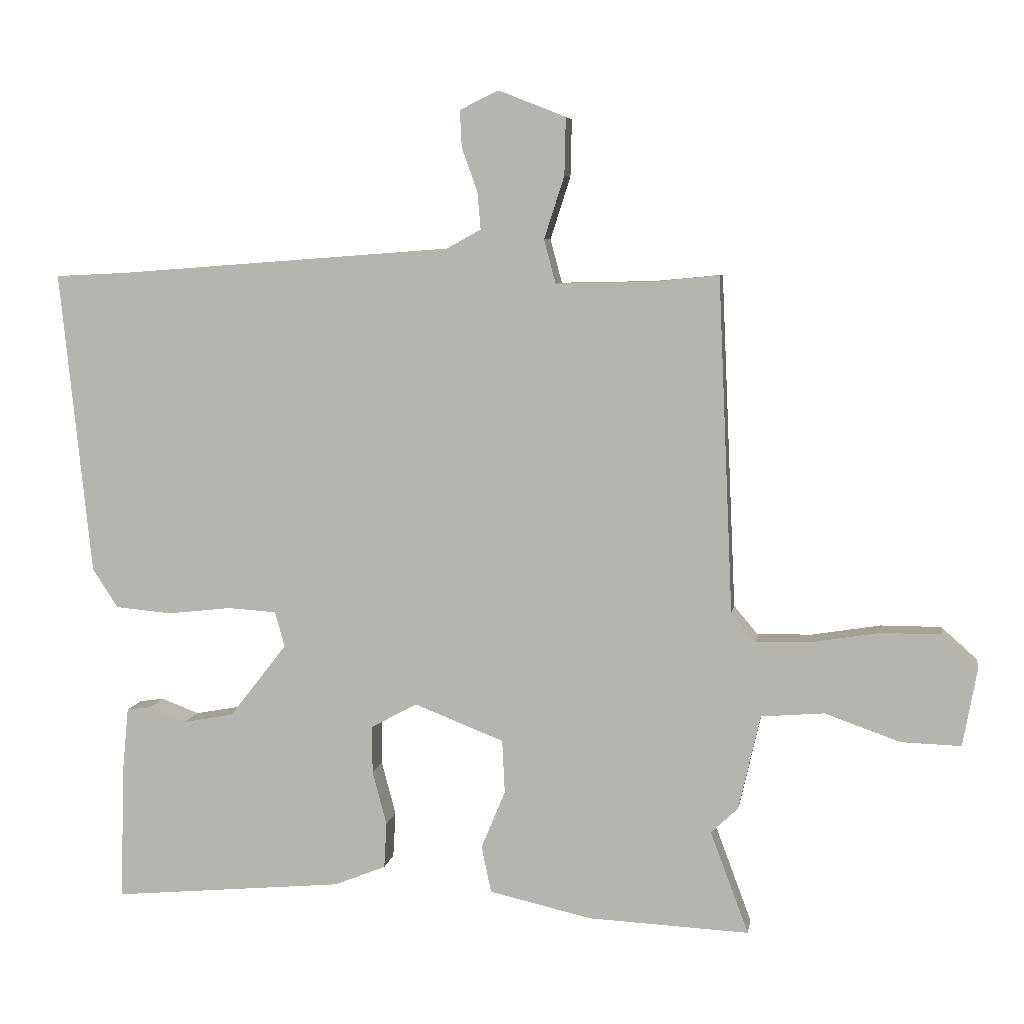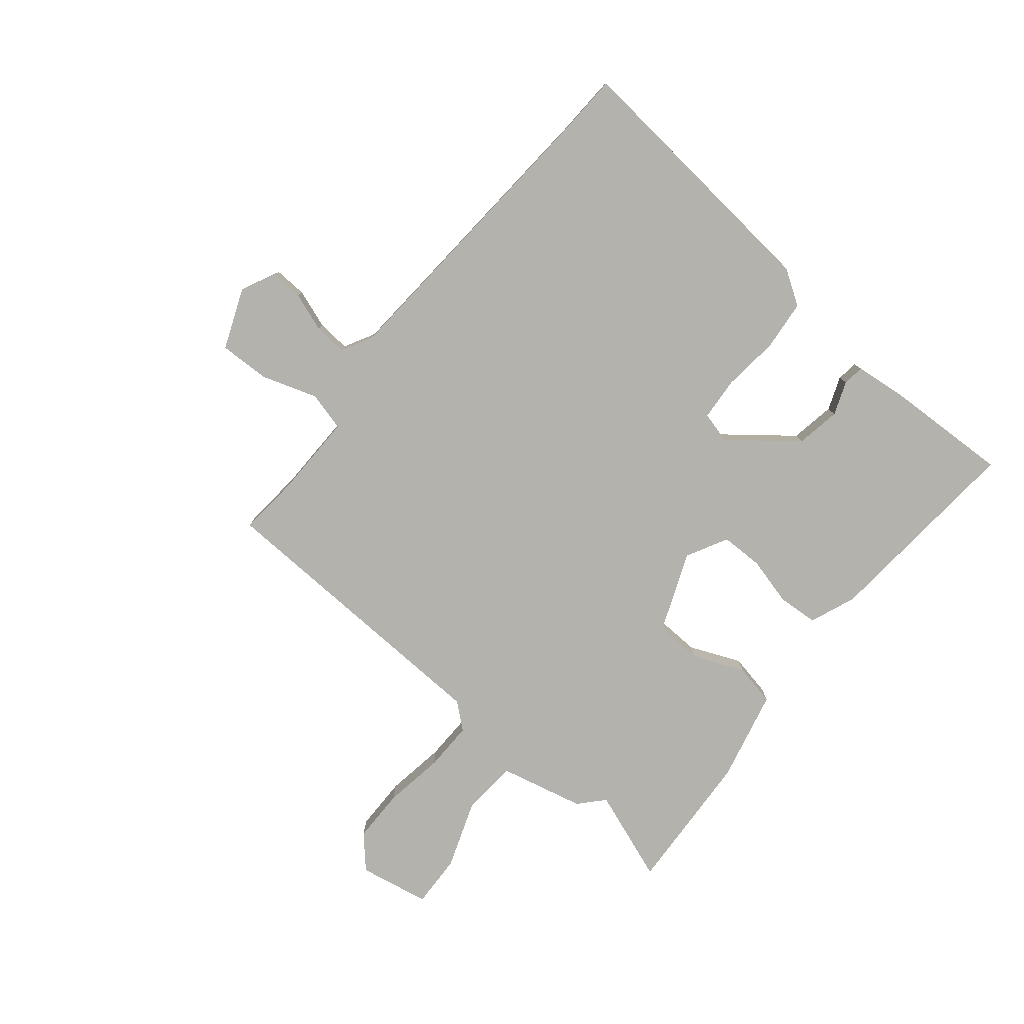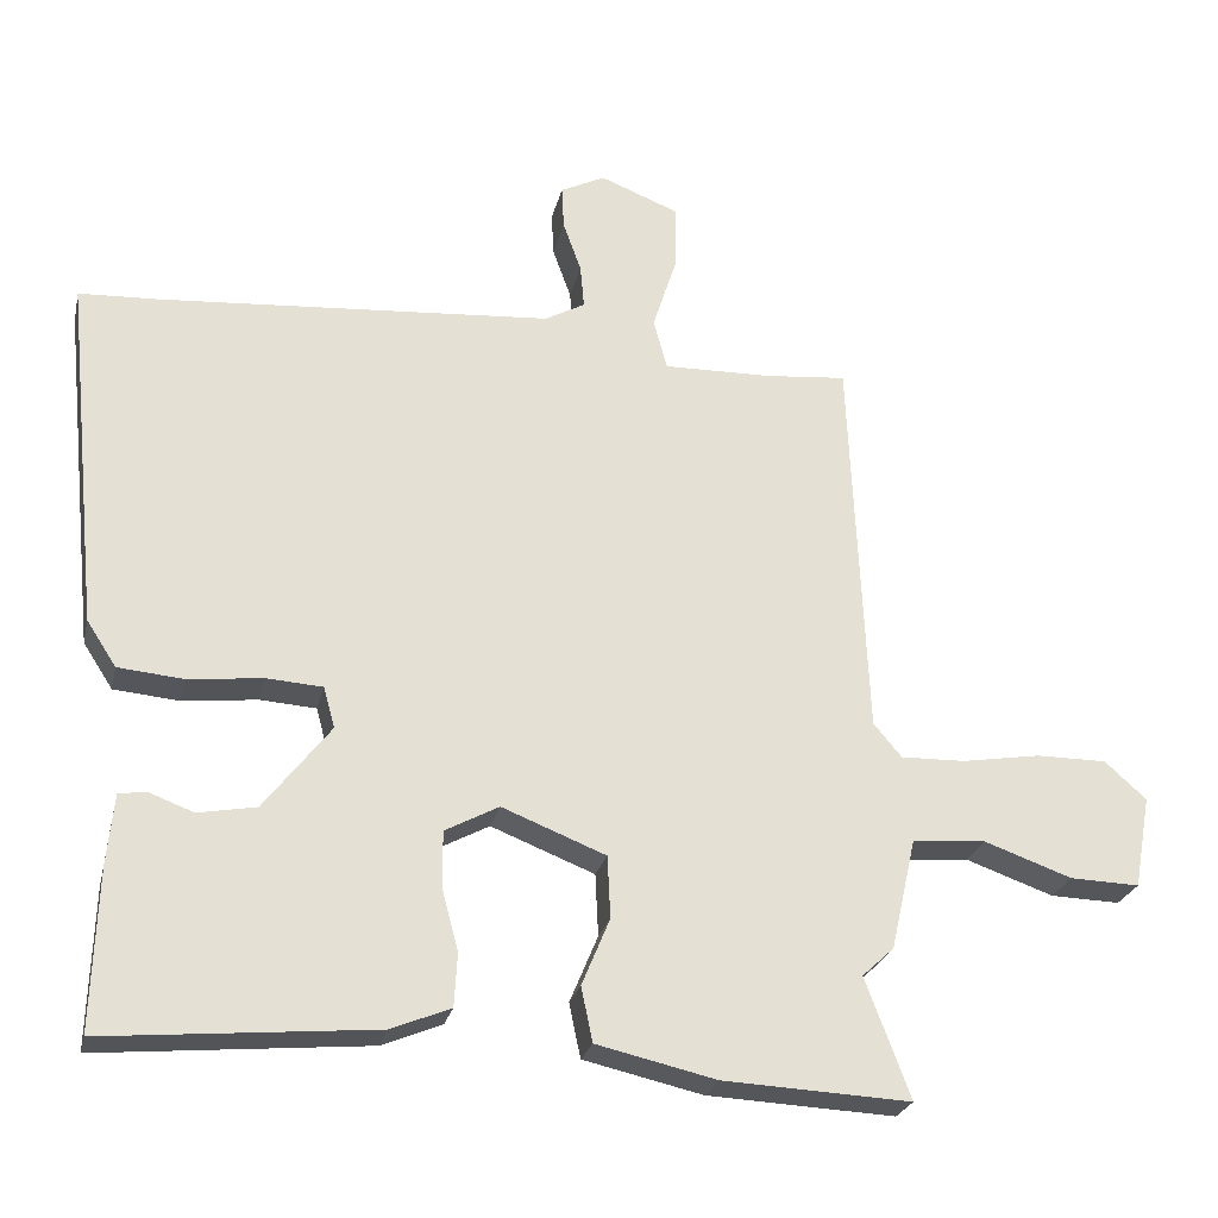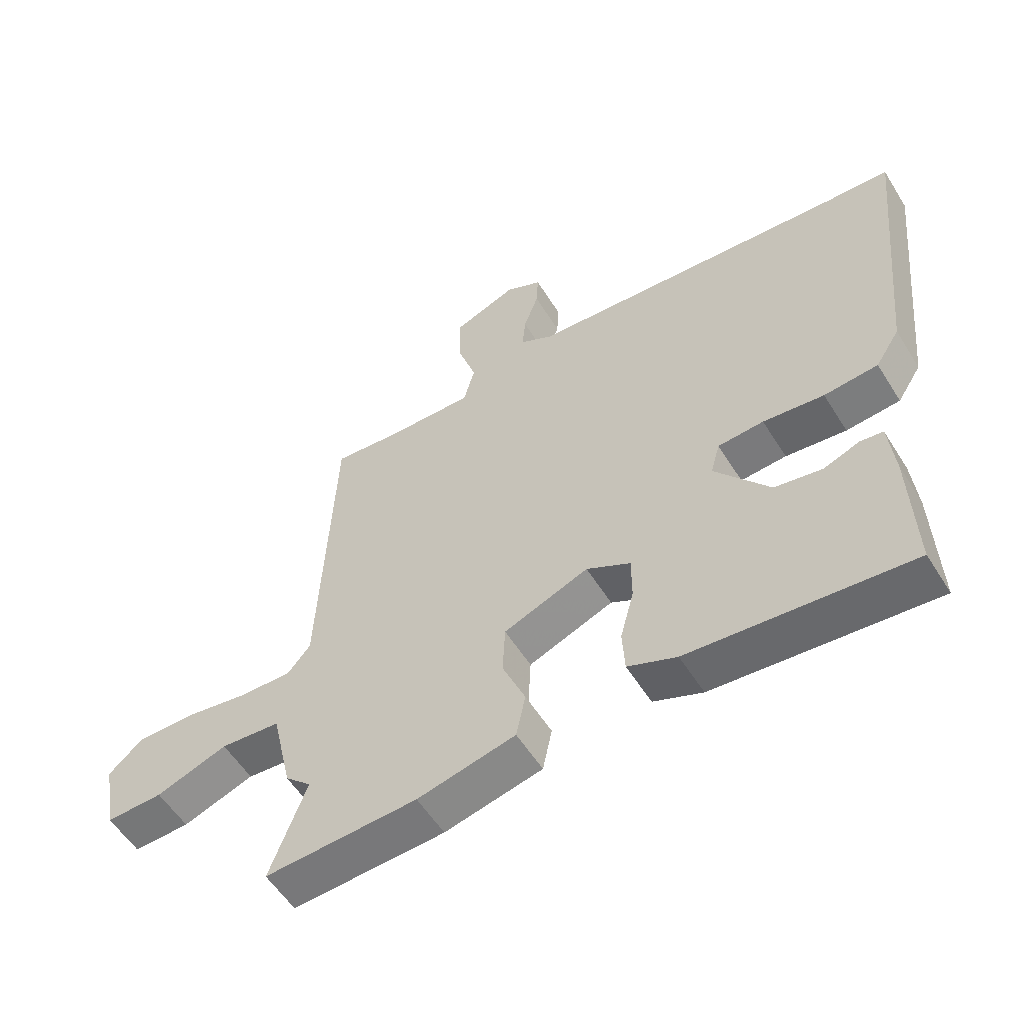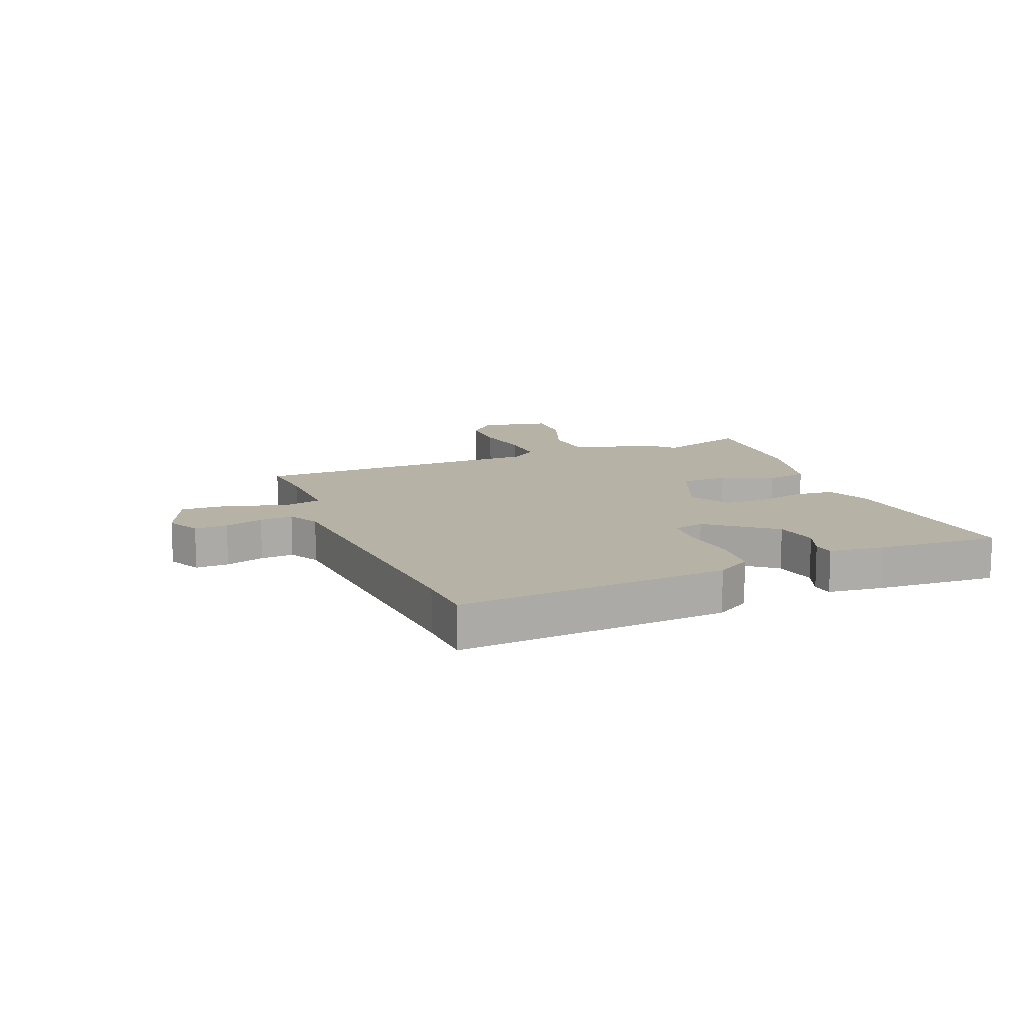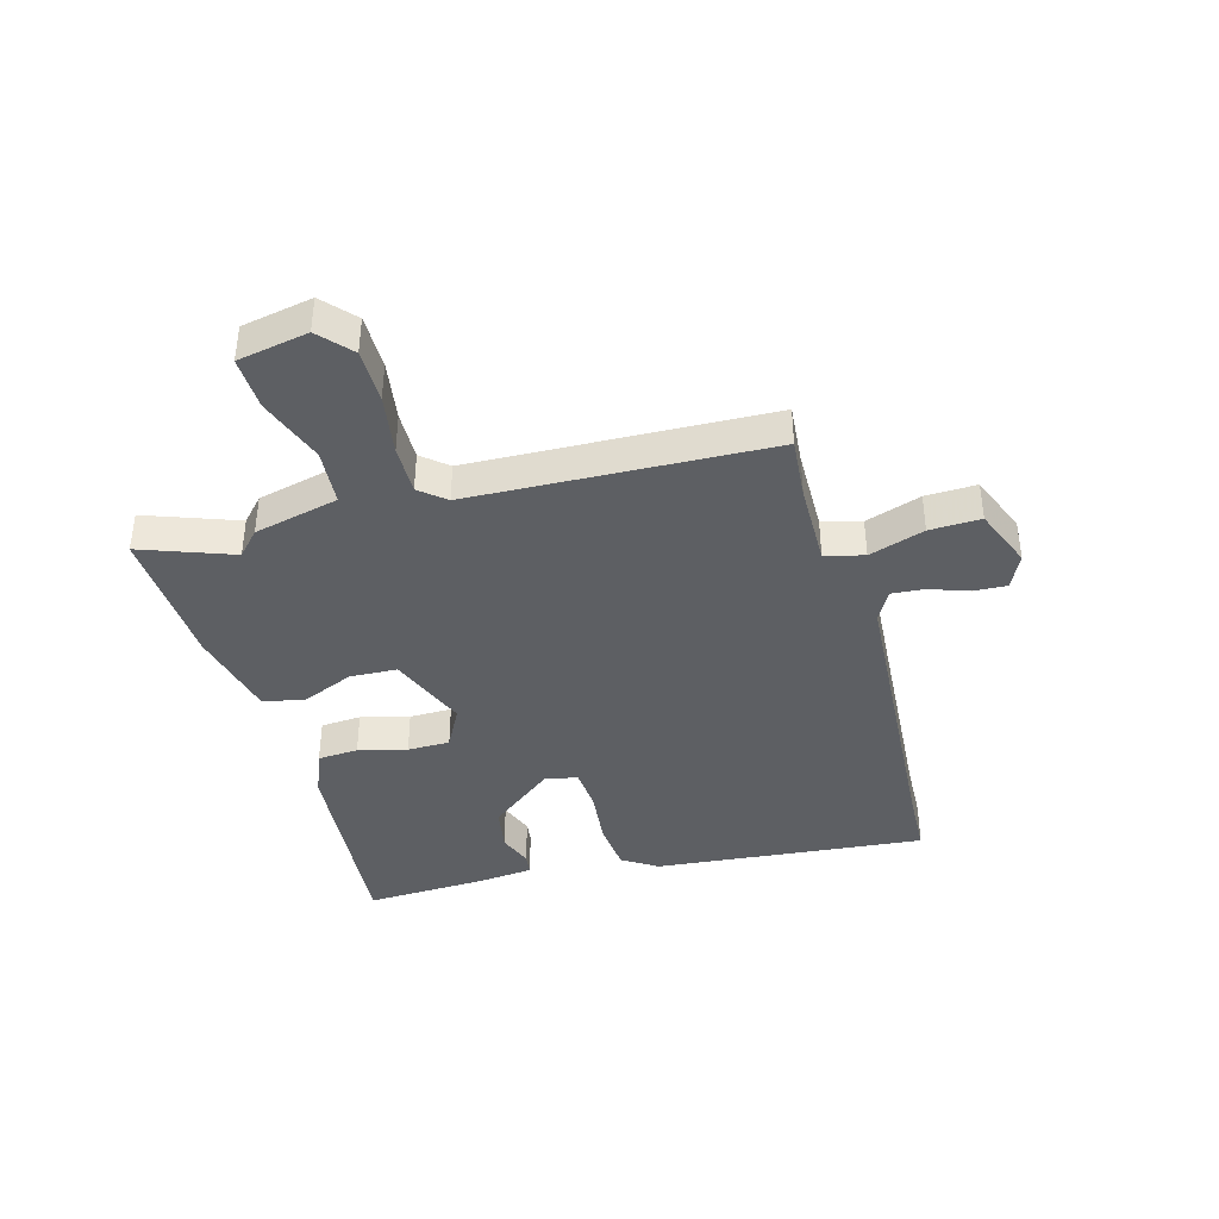
<metadata>
{"format":"obj","ext":"obj","renderer":"f3d","projection":"perspective","resolution":1024,"background":"white","views":[{"elev":6.7,"azim":-171.0,"up":"+Z"},{"elev":-79.4,"azim":51.0,"up":"+Y"},{"elev":-25.1,"azim":167.3,"up":"+Z"},{"elev":-55.9,"azim":31.6,"up":"+Z"},{"elev":12.4,"azim":68.9,"up":"+Y"},{"elev":-40.1,"azim":-74.0,"up":"+Y"}]}
</metadata>
<code>
v 0.487 0.07 0.501
v 0.59 0.07 0.496
v 0.542 0.07 0.03
v 0.503 0.07 -0.03
v 0.416 0.07 -0.038
v 0.318 0.07 -0.027
v 0.244 0.07 -0.032
v 0.229 0.07 -0.086
v 0.317 0.07 -0.199
v 0.394 0.07 -0.213
v 0.452 0.07 -0.191
v 0.489 0.07 -0.196
v 0.498 0.07 -0.29
v 0.505 0.07 -0.501
v 0.149 0.07 -0.469
v 0.07 0.07 -0.437
v 0.066 0.07 -0.367
v 0.088 0.07 -0.284
v 0.088 0.07 -0.211
v 0.017 0.07 -0.173
v -0.12 0.07 -0.227
v -0.124 0.07 -0.309
v -0.087 0.07 -0.398
v -0.102 0.07 -0.47
v -0.26 0.07 -0.506
v -0.507 0.07 -0.518
v -0.448 0.07 -0.36
v -0.49 0.07 -0.321
v -0.523 0.07 -0.175
v -0.62 0.07 -0.167
v -0.736 0.07 -0.208
v -0.828 0.07 -0.211
v -0.85 0.07 -0.089
v -0.795 0.07 -0.04
v -0.702 0.07 -0.04
v -0.598 0.07 -0.057
v -0.513 0.07 -0.059
v -0.476 0.07 -0.015
v -0.453 0.07 0.5
v -0.347 0.07 0.49
v -0.203 0.07 0.487
v -0.185 0.07 0.554
v -0.216 0.07 0.65
v -0.218 0.07 0.738
v -0.114 0.07 0.779
v -0.055 0.07 0.75
v -0.058 0.07 0.693
v -0.082 0.07 0.626
v -0.087 0.07 0.569
v -0.034 0.07 0.54
v 0.487 0 0.501
v 0.59 0 0.496
v 0.542 0 0.03
v 0.503 0 -0.03
v 0.416 0 -0.038
v 0.318 0 -0.027
v 0.244 0 -0.032
v 0.229 0 -0.086
v 0.317 0 -0.199
v 0.394 0 -0.213
v 0.452 0 -0.191
v 0.489 0 -0.196
v 0.498 0 -0.29
v 0.505 0 -0.501
v 0.149 0 -0.469
v 0.07 0 -0.437
v 0.066 0 -0.367
v 0.088 0 -0.284
v 0.088 0 -0.211
v 0.017 0 -0.173
v -0.12 0 -0.227
v -0.124 0 -0.309
v -0.087 0 -0.398
v -0.102 0 -0.47
v -0.26 0 -0.506
v -0.507 0 -0.518
v -0.448 0 -0.36
v -0.49 0 -0.321
v -0.523 0 -0.175
v -0.62 0 -0.167
v -0.736 0 -0.208
v -0.828 0 -0.211
v -0.85 0 -0.089
v -0.795 0 -0.04
v -0.702 0 -0.04
v -0.598 0 -0.057
v -0.513 0 -0.059
v -0.476 0 -0.015
v -0.453 0 0.5
v -0.347 0 0.49
v -0.203 0 0.487
v -0.185 0 0.554
v -0.216 0 0.65
v -0.218 0 0.738
v -0.114 0 0.779
v -0.055 0 0.75
v -0.058 0 0.693
v -0.082 0 0.626
v -0.087 0 0.569
v -0.034 0 0.54
f 45 46 47 48
f 45 48 49
f 42 43 44 45
f 41 42 45 49
f 38 39 40
f 38 40 41
f 33 34 35 36
f 33 36 37
f 30 31 32 33
f 29 30 33 37
f 27 28 29 37
f 24 25 26 27
f 22 23 24 27
f 21 22 27 37
f 20 21 37 38
f 15 16 17 18
f 15 18 19
f 14 15 19
f 13 14 19
f 10 11 12 13
f 9 10 13 19
f 8 9 19 20
f 3 4 5 6
f 1 2 3 6
f 50 1 6 7
f 38 41 49 50
f 20 38 50
f 7 8 20 50
f 98 97 96 95
f 99 98 95
f 95 94 93 92
f 99 95 92 91
f 90 89 88
f 91 90 88
f 86 85 84 83
f 87 86 83
f 83 82 81 80
f 87 83 80 79
f 87 79 78 77
f 77 76 75 74
f 77 74 73 72
f 87 77 72 71
f 88 87 71 70
f 68 67 66 65
f 69 68 65
f 69 65 64
f 69 64 63
f 63 62 61 60
f 69 63 60 59
f 70 69 59 58
f 56 55 54 53
f 56 53 52 51
f 57 56 51 100
f 100 99 91 88
f 100 88 70
f 100 70 58 57
f 1 51 52 2
f 2 52 53 3
f 3 53 54 4
f 4 54 55 5
f 5 55 56 6
f 6 56 57 7
f 7 57 58 8
f 8 58 59 9
f 9 59 60 10
f 10 60 61 11
f 11 61 62 12
f 12 62 63 13
f 13 63 64 14
f 14 64 65 15
f 15 65 66 16
f 16 66 67 17
f 17 67 68 18
f 18 68 69 19
f 19 69 70 20
f 20 70 71 21
f 21 71 72 22
f 22 72 73 23
f 23 73 74 24
f 24 74 75 25
f 25 75 76 26
f 26 76 77 27
f 27 77 78 28
f 28 78 79 29
f 29 79 80 30
f 30 80 81 31
f 31 81 82 32
f 32 82 83 33
f 33 83 84 34
f 34 84 85 35
f 35 85 86 36
f 36 86 87 37
f 37 87 88 38
f 38 88 89 39
f 39 89 90 40
f 40 90 91 41
f 41 91 92 42
f 42 92 93 43
f 43 93 94 44
f 44 94 95 45
f 45 95 96 46
f 46 96 97 47
f 47 97 98 48
f 48 98 99 49
f 49 99 100 50
f 50 100 51 1

</code>
